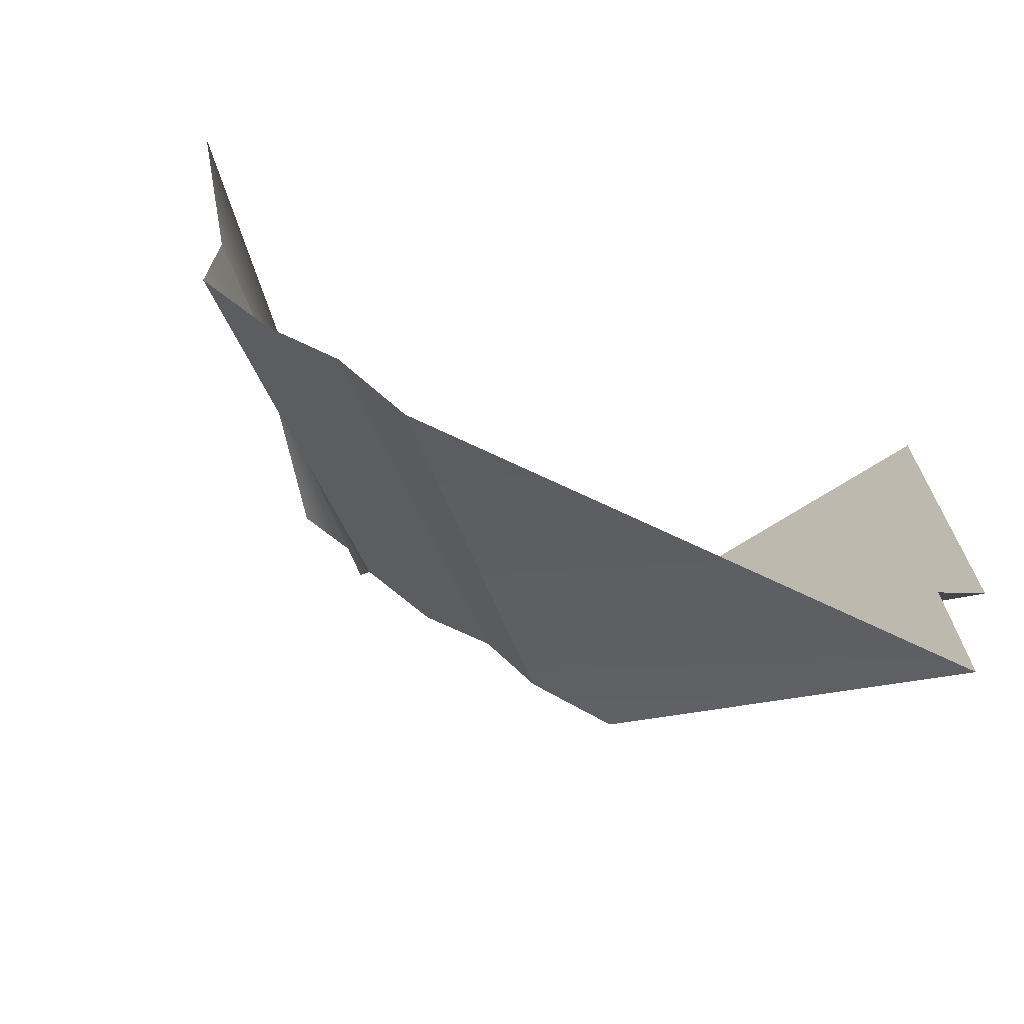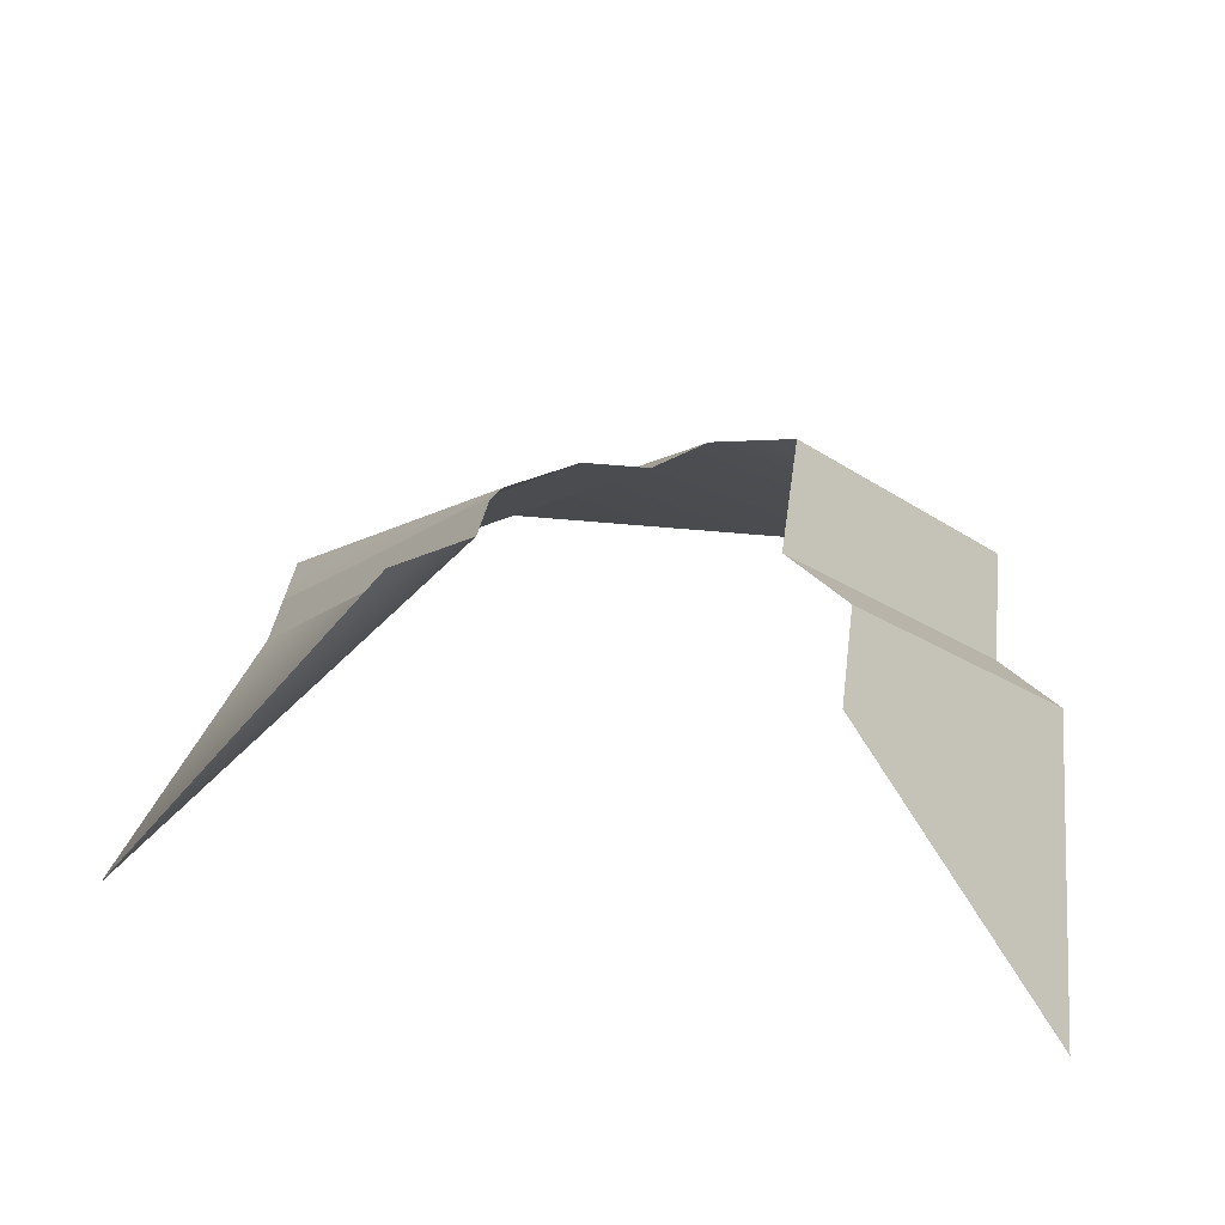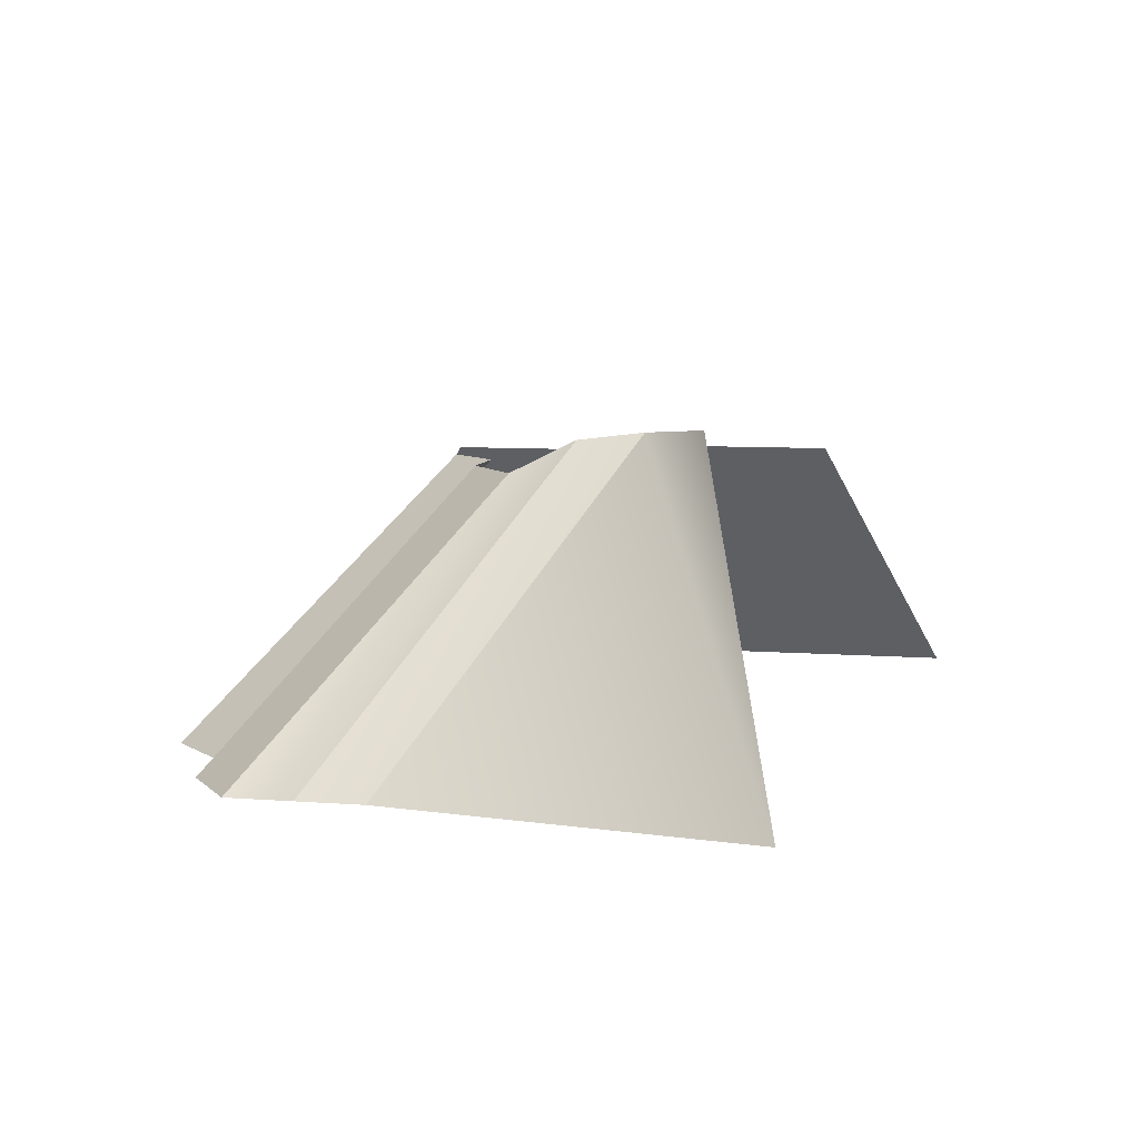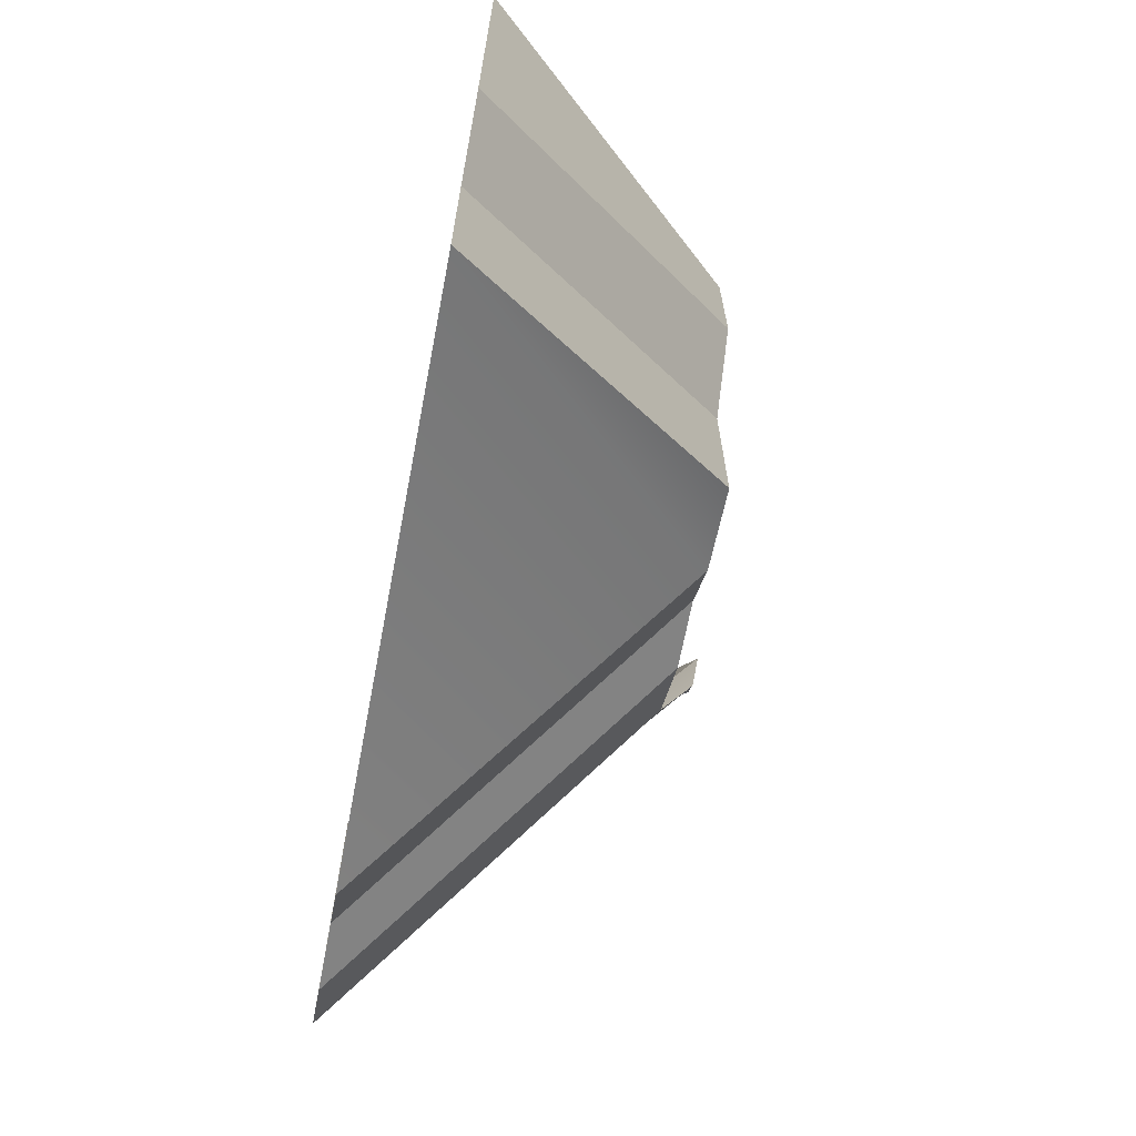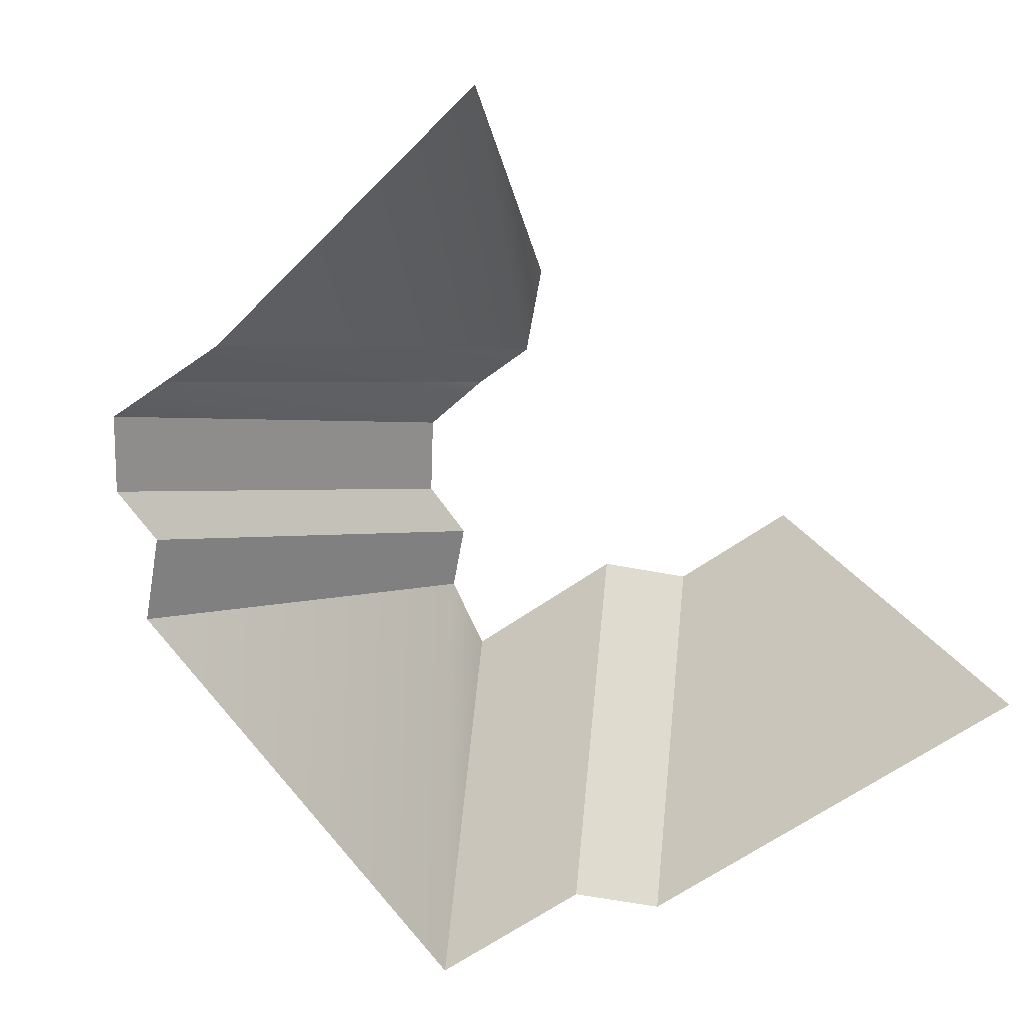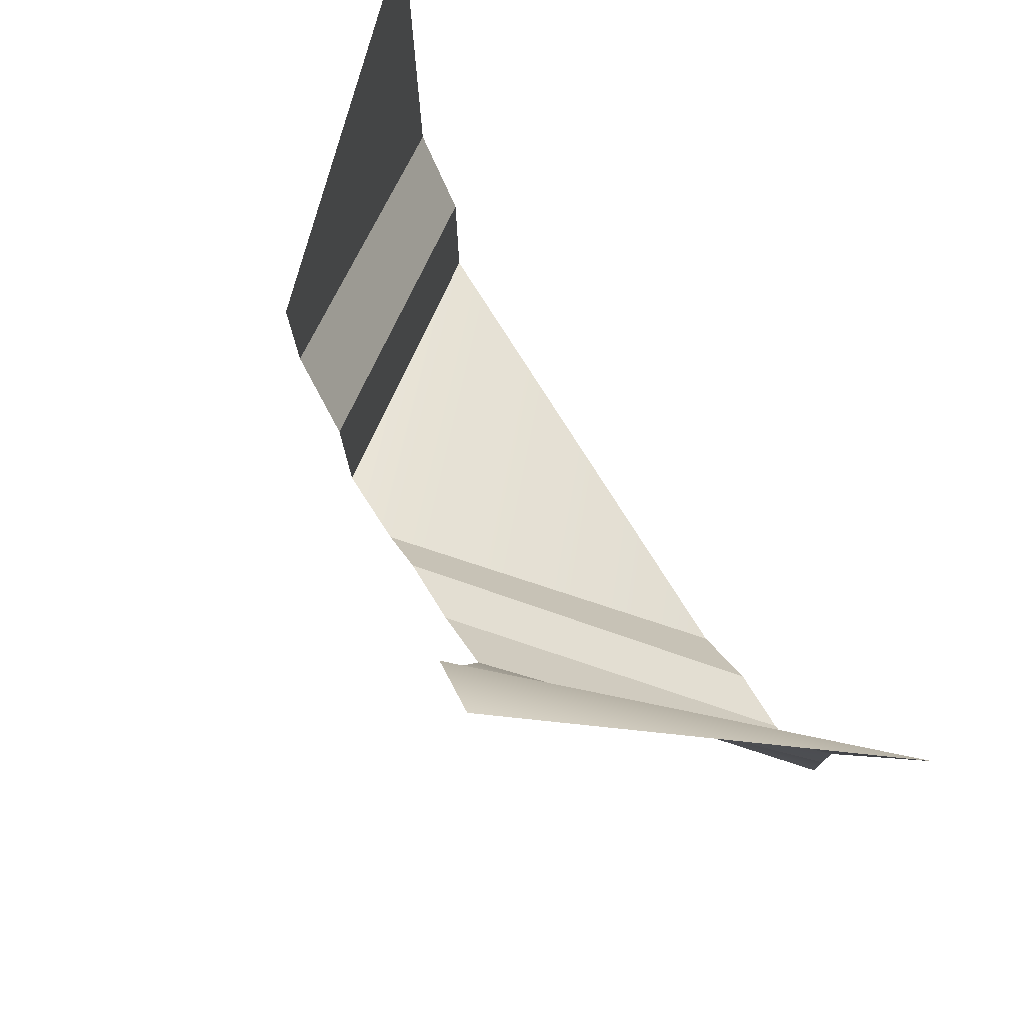
<metadata>
{"format":"obj","ext":"obj","renderer":"f3d","projection":"perspective","resolution":1024,"background":"white","views":[{"elev":-69.7,"azim":-25.5,"up":"+Z"},{"elev":38.5,"azim":7.6,"up":"+Y"},{"elev":8.2,"azim":-78.3,"up":"+Y"},{"elev":-67.9,"azim":79.2,"up":"+Z"},{"elev":-67.1,"azim":-55.3,"up":"+Y"},{"elev":76.0,"azim":-122.0,"up":"+Z"}]}
</metadata>
<code>
g pb_Mesh234710
v -10 0 -15.5
v 6.5 0 -15.5
v -2.5 8 -9
v 0 8 -9.5
v -12 0 -13.5
v -4 8 -7.5
v -14 0 -13.5
v -6 8 -7.5
v -16 0 -8
v -8 9.25 -2
v -18 0 3
v -10 9.5 0
v -8 9.25 -2
v -16 0 -8
v -8 9 -4
v -16 0 -10
v -8 9 -4
v -16 0 -10
v -8 8 -6
v -16 0 -12
v -8 8 -6
v -16 0 -12
v -6 8 -7.5
v -14 0 -13.5
v -4 8 -7.5
v -12 0 -13.5
v -2.5 8 -9
v -10 0 -15.5
v 6.5 0 -10
v 0 8 -9.5
v 6.5 0 -15.5
v 0 8 -4
v 8.5 0 -8
v 0 8 -4
v 6.5 0 -10
v 2 8 -2
v 8.5 0 5.75
v 2 8 -2
v 8.5 0 -8
v 2 8 2.25
g pb_Mesh234710_0
f 3 2 1
f 3 4 2
f 7 6 5
f 7 8 6
f 11 10 9
f 11 12 10
f 15 14 13
f 15 16 14
f 19 18 17
f 19 20 18
f 23 22 21
f 23 24 22
f 27 26 25
f 27 28 26
f 31 30 29
f 30 32 29
f 35 34 33
f 34 36 33
f 39 38 37
f 38 40 37

</code>
